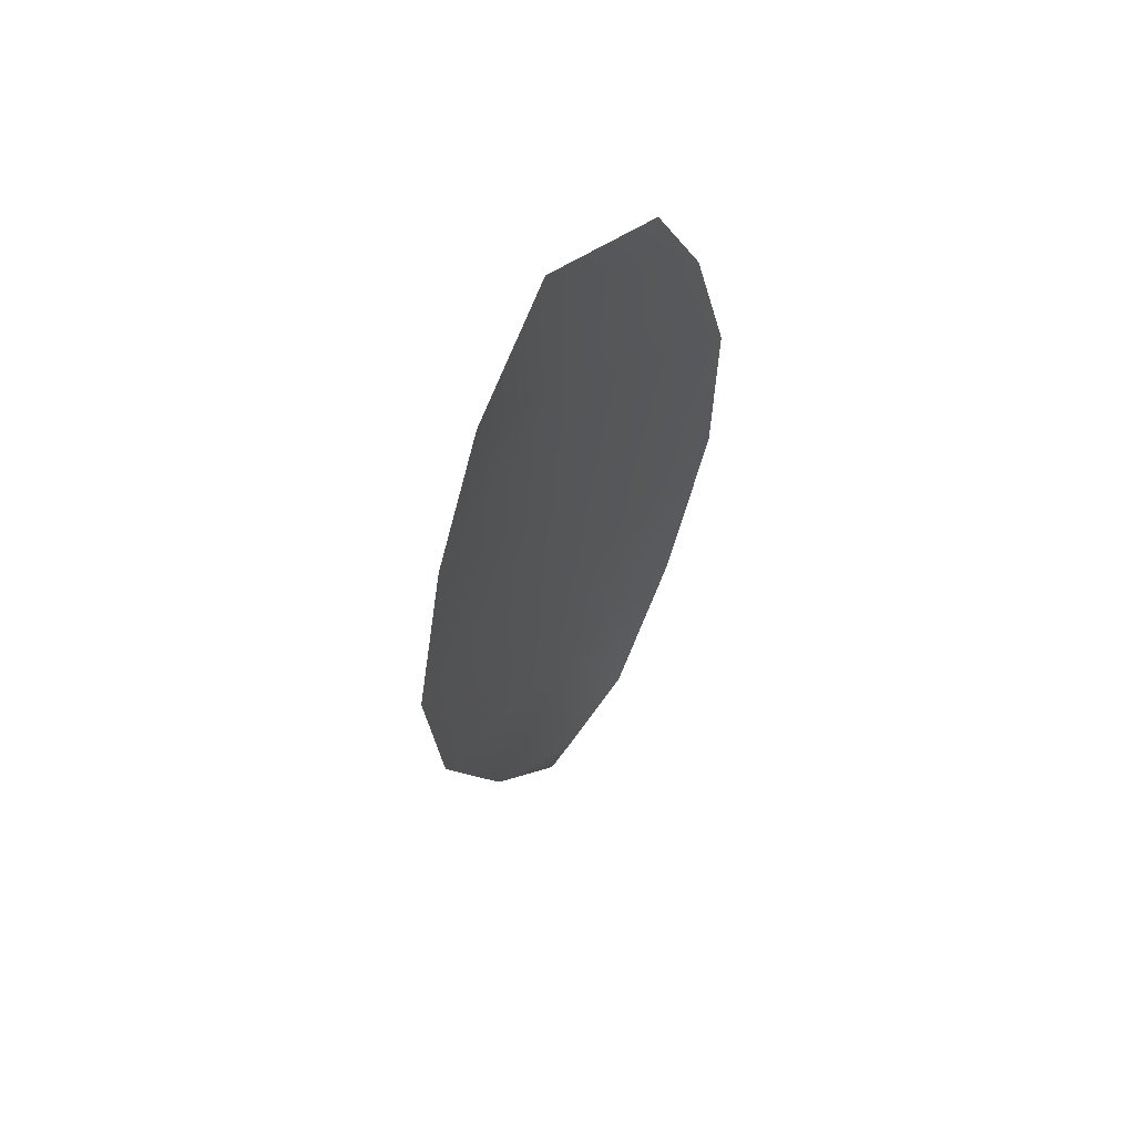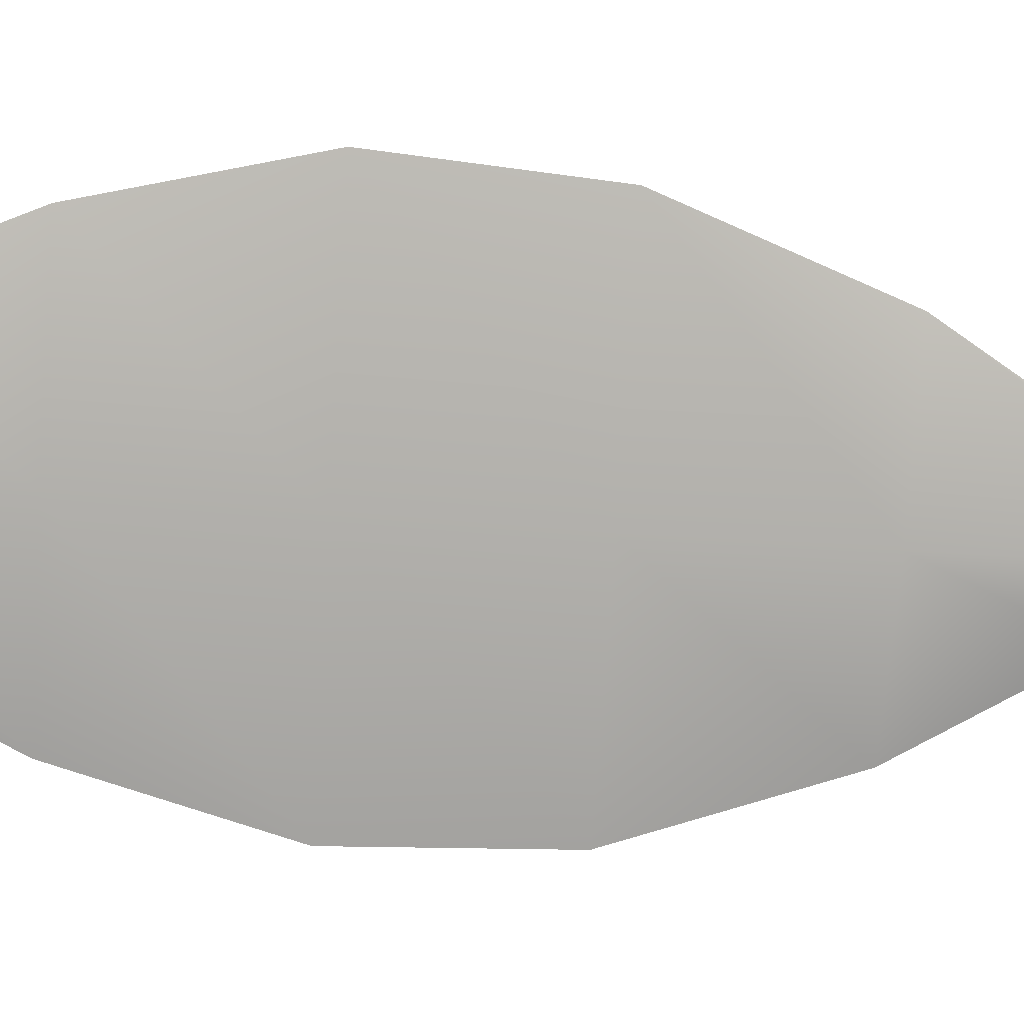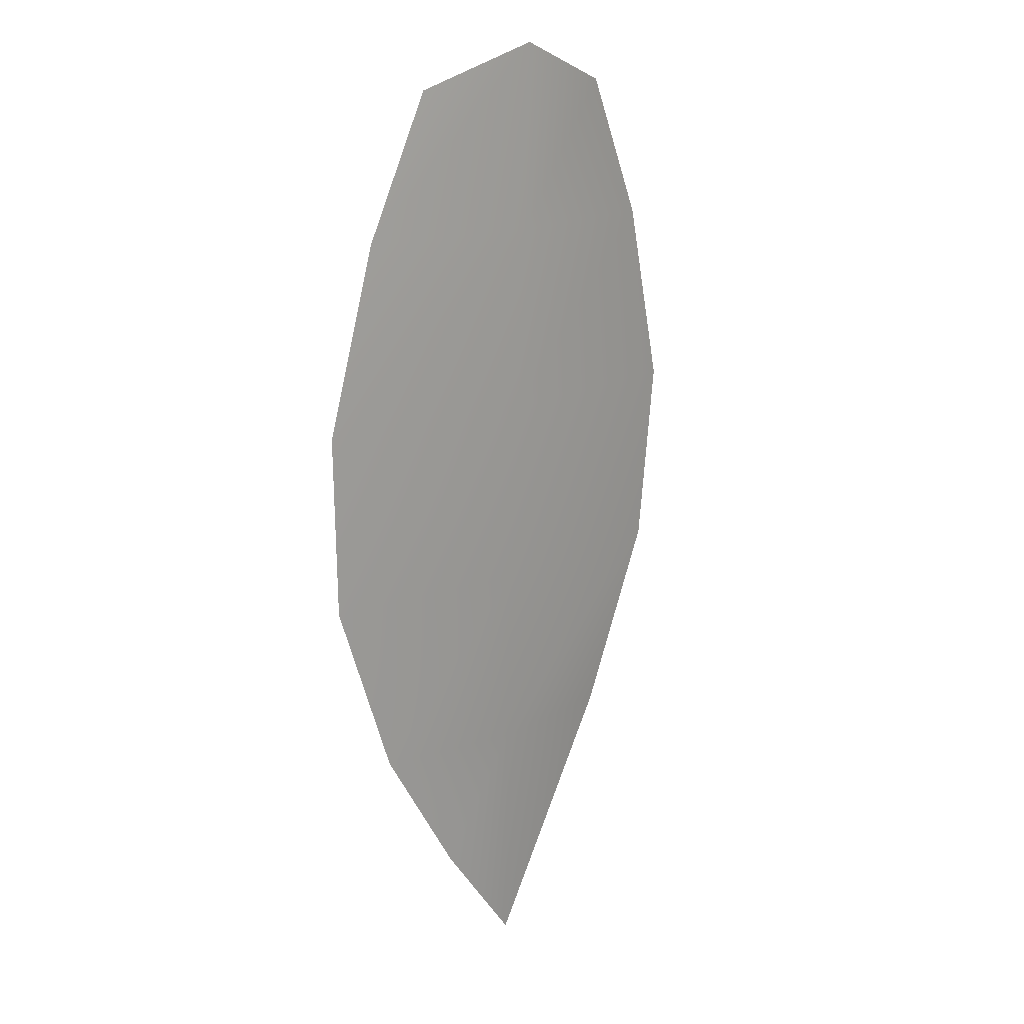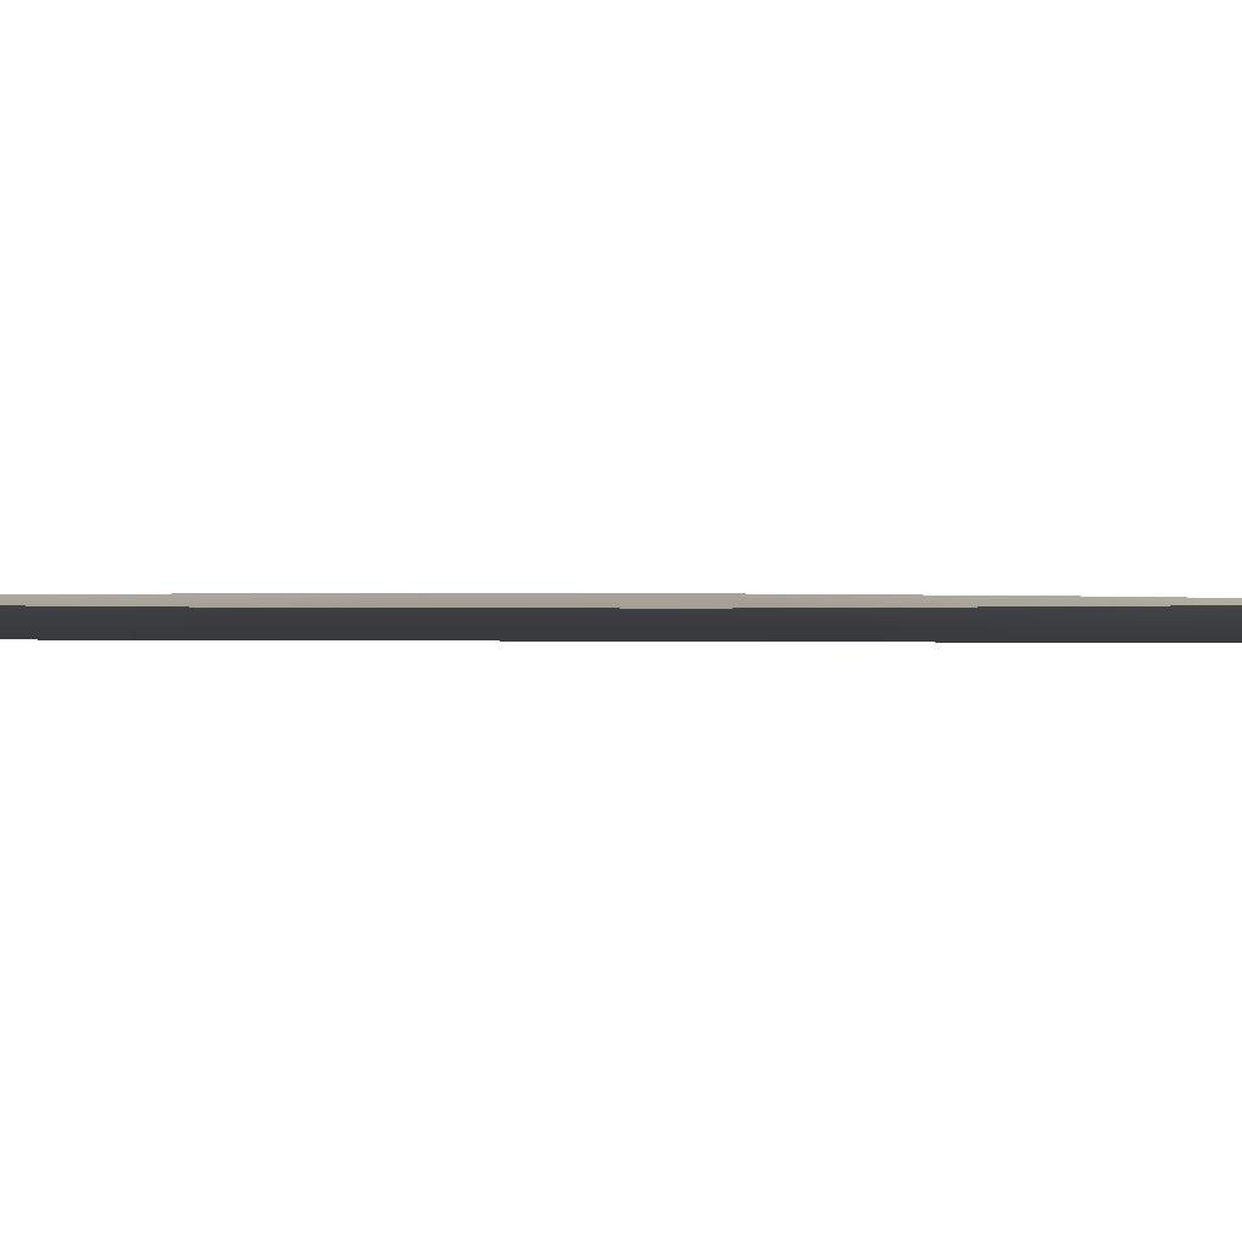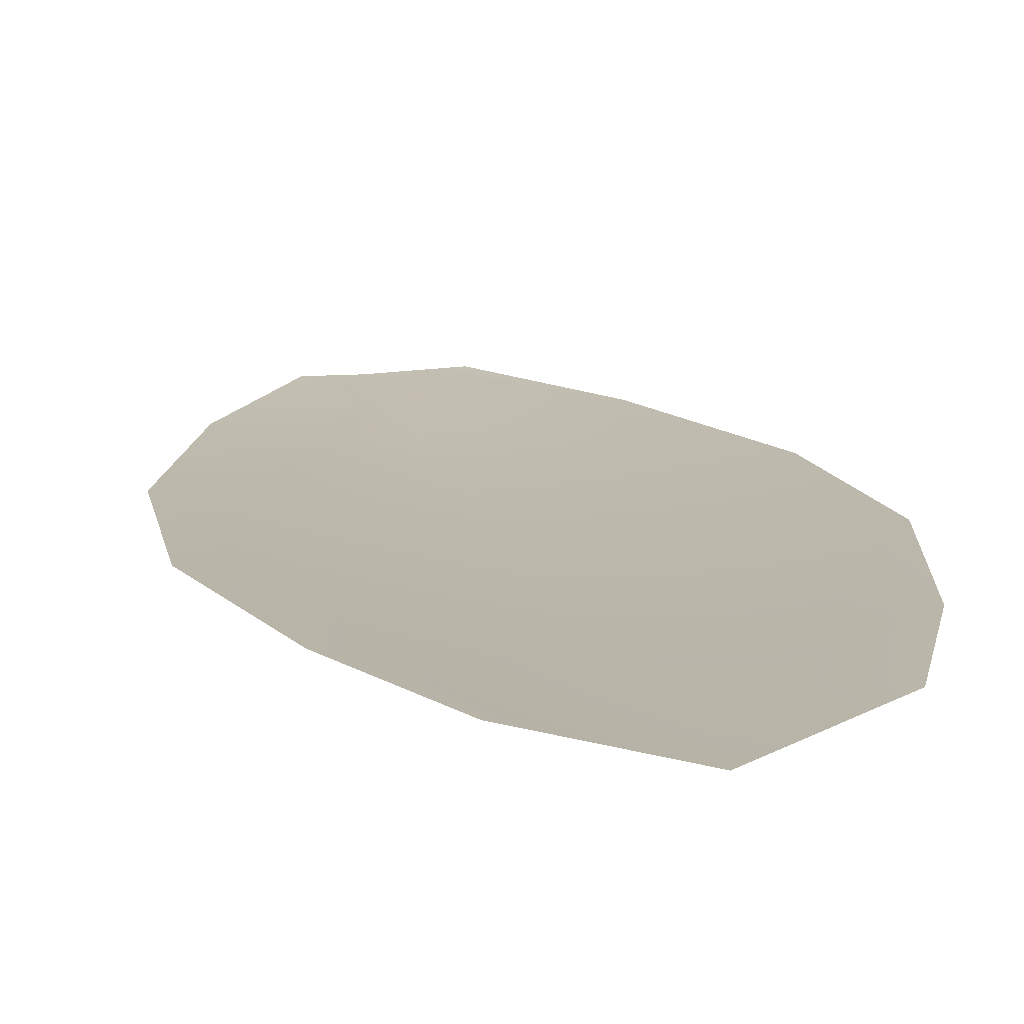
<metadata>
{"format":"obj","ext":"obj","renderer":"f3d","projection":"perspective","resolution":1024,"background":"white","views":[{"elev":62.5,"azim":-53.7,"up":"+Y"},{"elev":-78.6,"azim":-91.5,"up":"+Z"},{"elev":19.2,"azim":136.4,"up":"+Y"},{"elev":1.3,"azim":-81.9,"up":"+Z"},{"elev":14.5,"azim":168.6,"up":"+Z"}]}
</metadata>
<code>
o feather_flight_tertiary_038
v 0.1096 0.2454 0.0441
v 0.1039 0.2452 0.0441
v 0.109 0.2254 0.0441
v 0.106 0.2251 0.0441
v 0.1067 0.2463 0.04357
v 0.1075 0.223 0.04357
v 0.1112 0.242 0.0441
v 0.1125 0.2377 0.0441
v 0.1125 0.2333 0.0441
v 0.111 0.2288 0.0441
v 0.1038 0.2284 0.0441
v 0.102 0.2328 0.0441
v 0.1015 0.2373 0.0441
v 0.1025 0.2417 0.0441
v 0.1069 0.2419 0.04357
v 0.1071 0.2375 0.04357
v 0.1073 0.233 0.04357
v 0.1074 0.2286 0.04357
f 18 10 3 6
f 11 18 6 4
f 5 1 7 15
f 15 7 8 16
f 16 8 9 17
f 17 9 10 18
f 2 5 15 14
f 14 15 16 13
f 13 16 17 12
f 12 17 18 11

</code>
